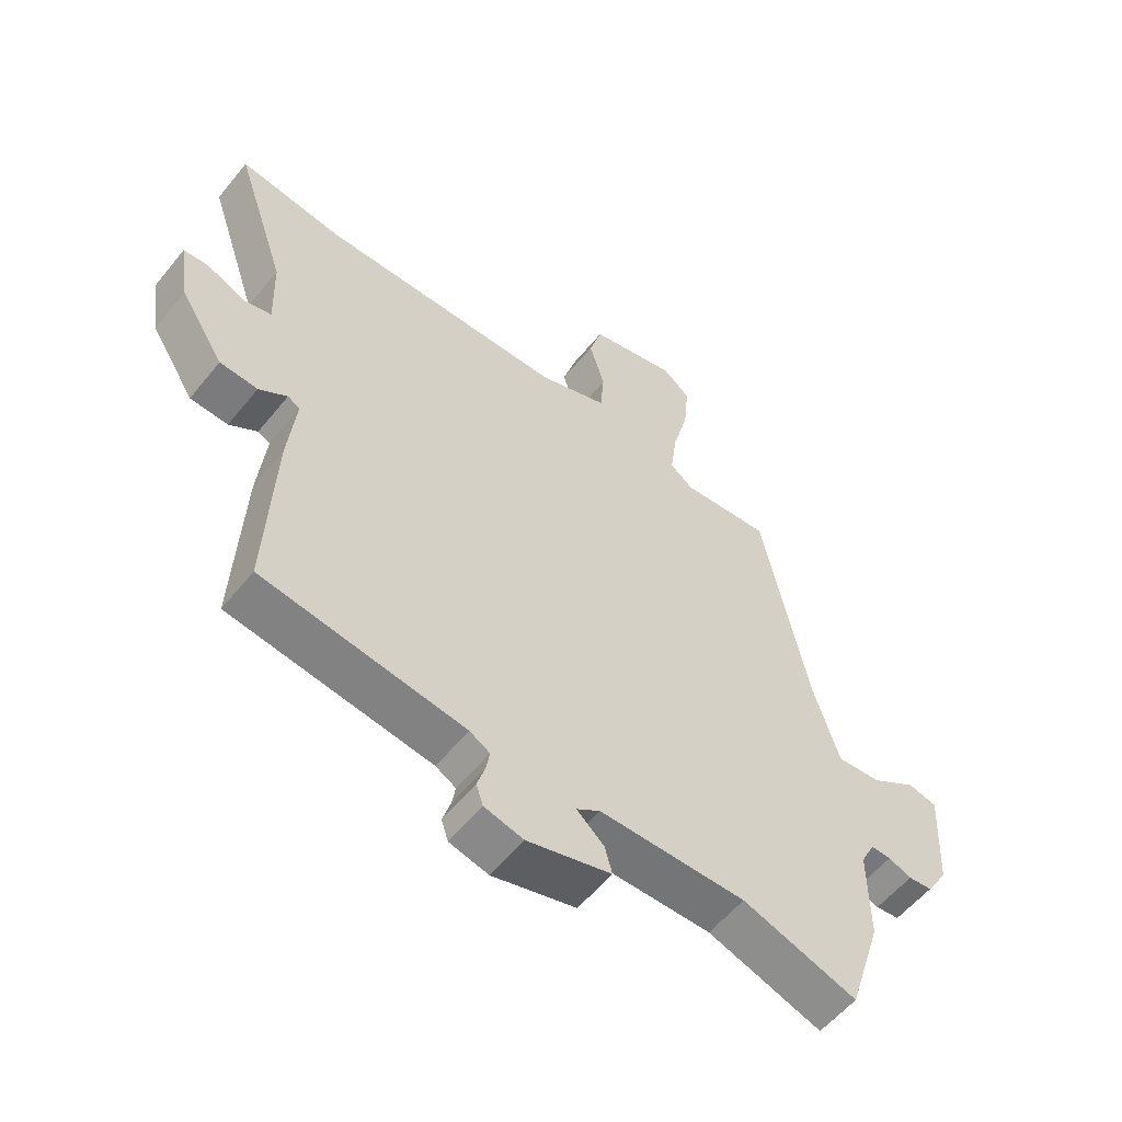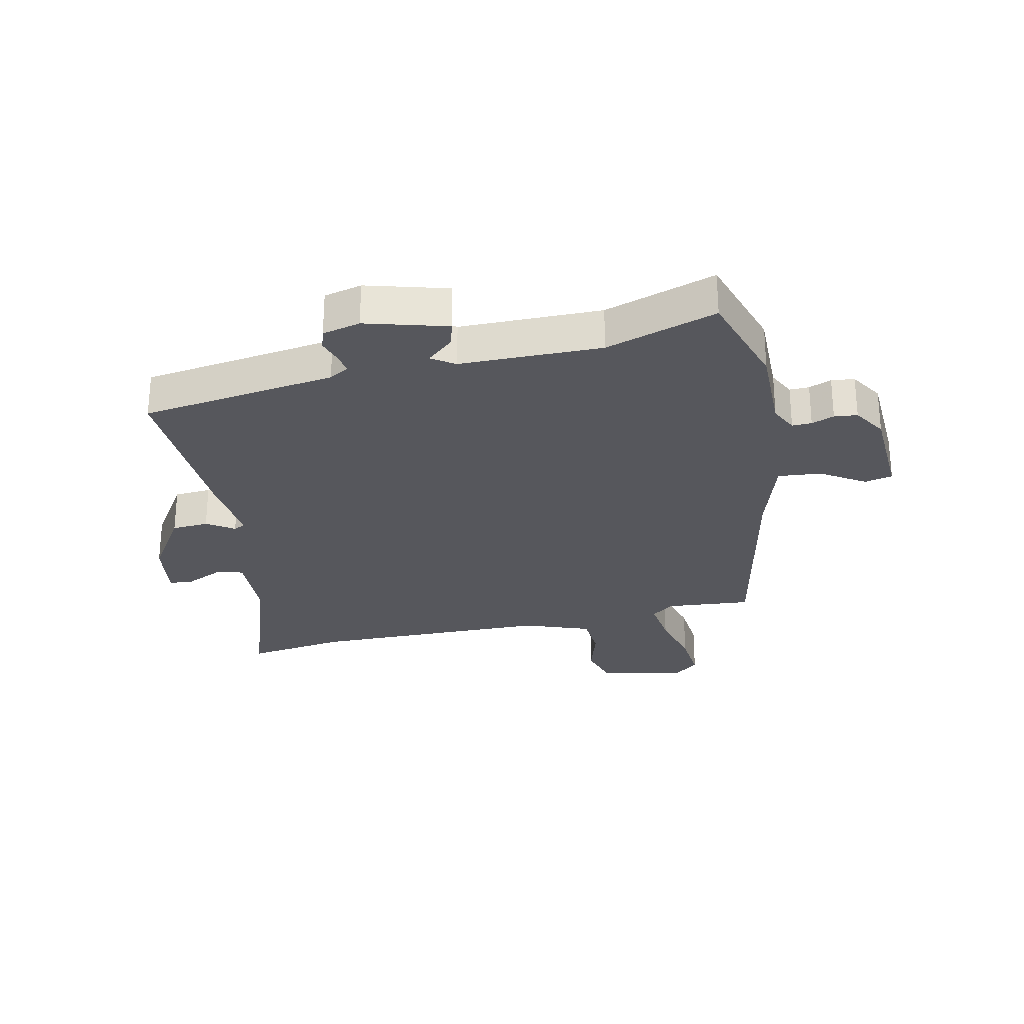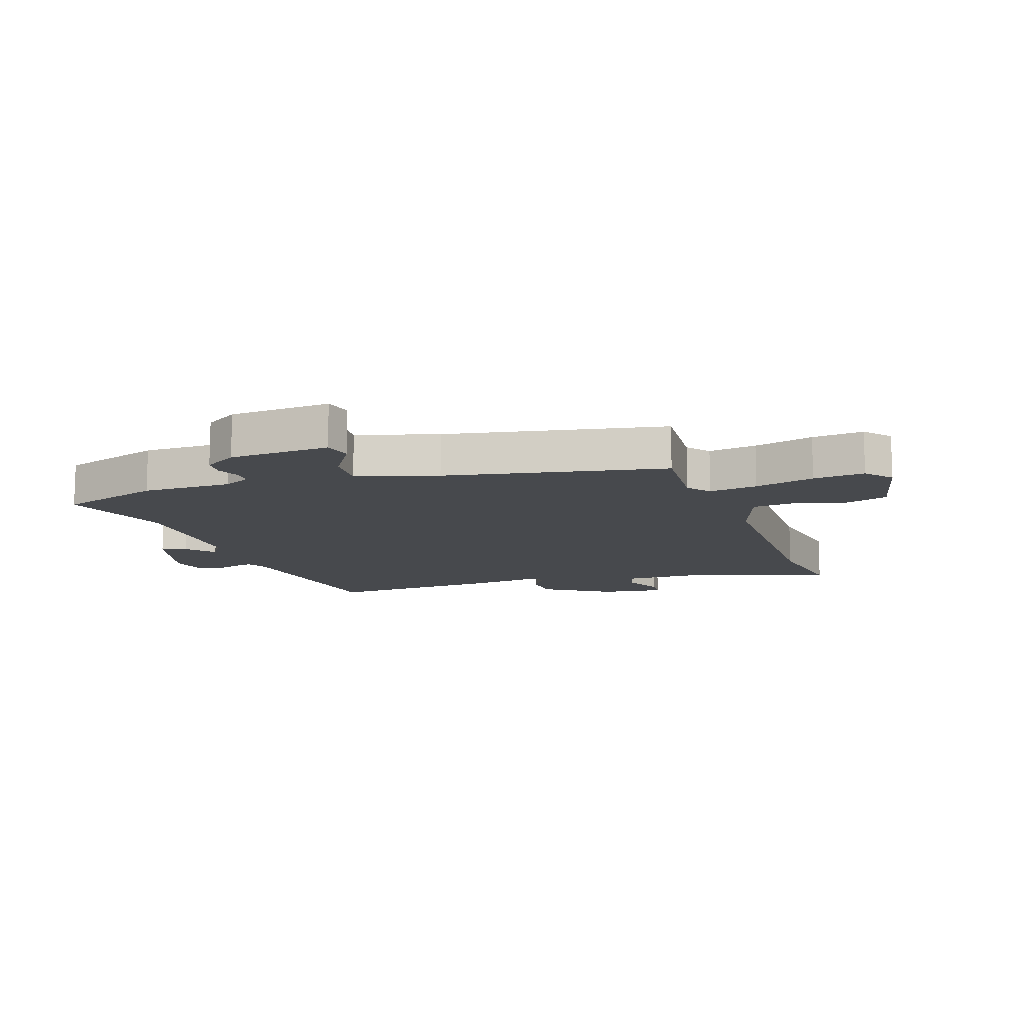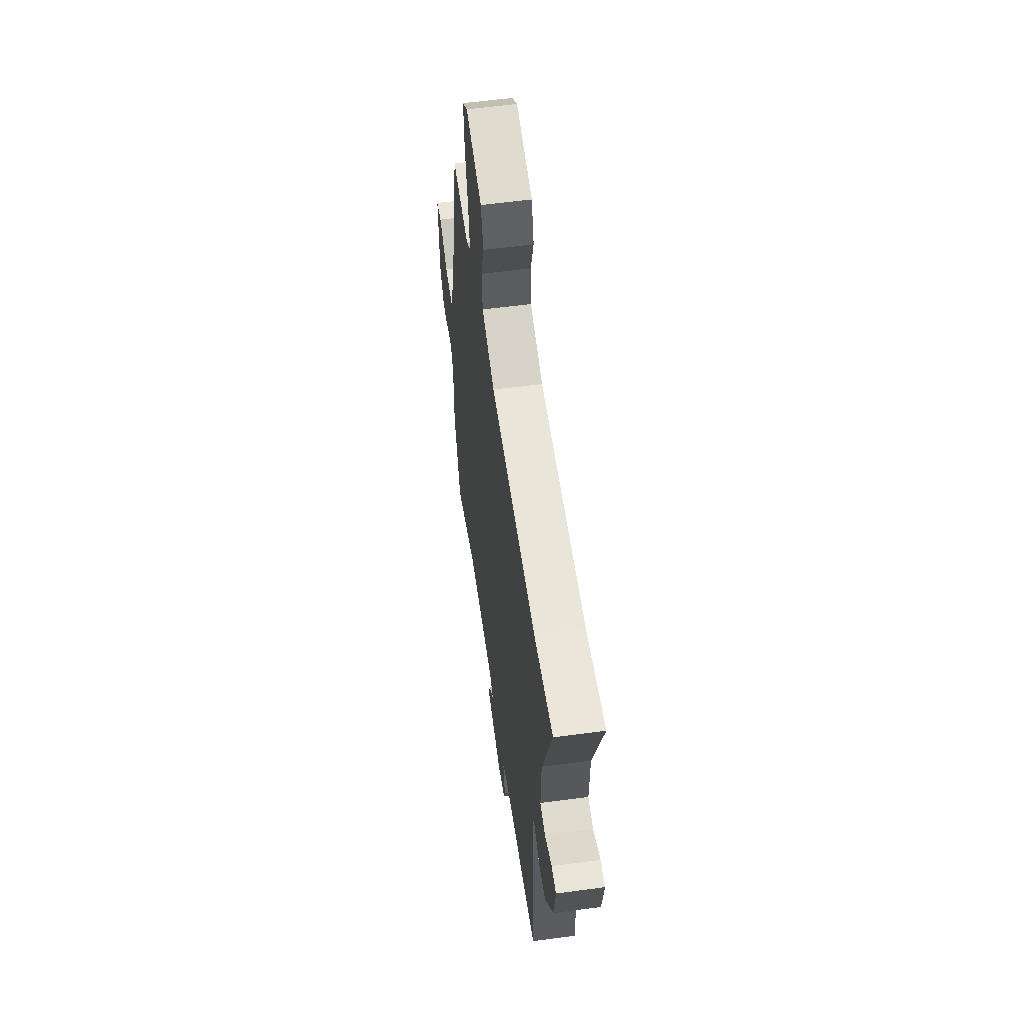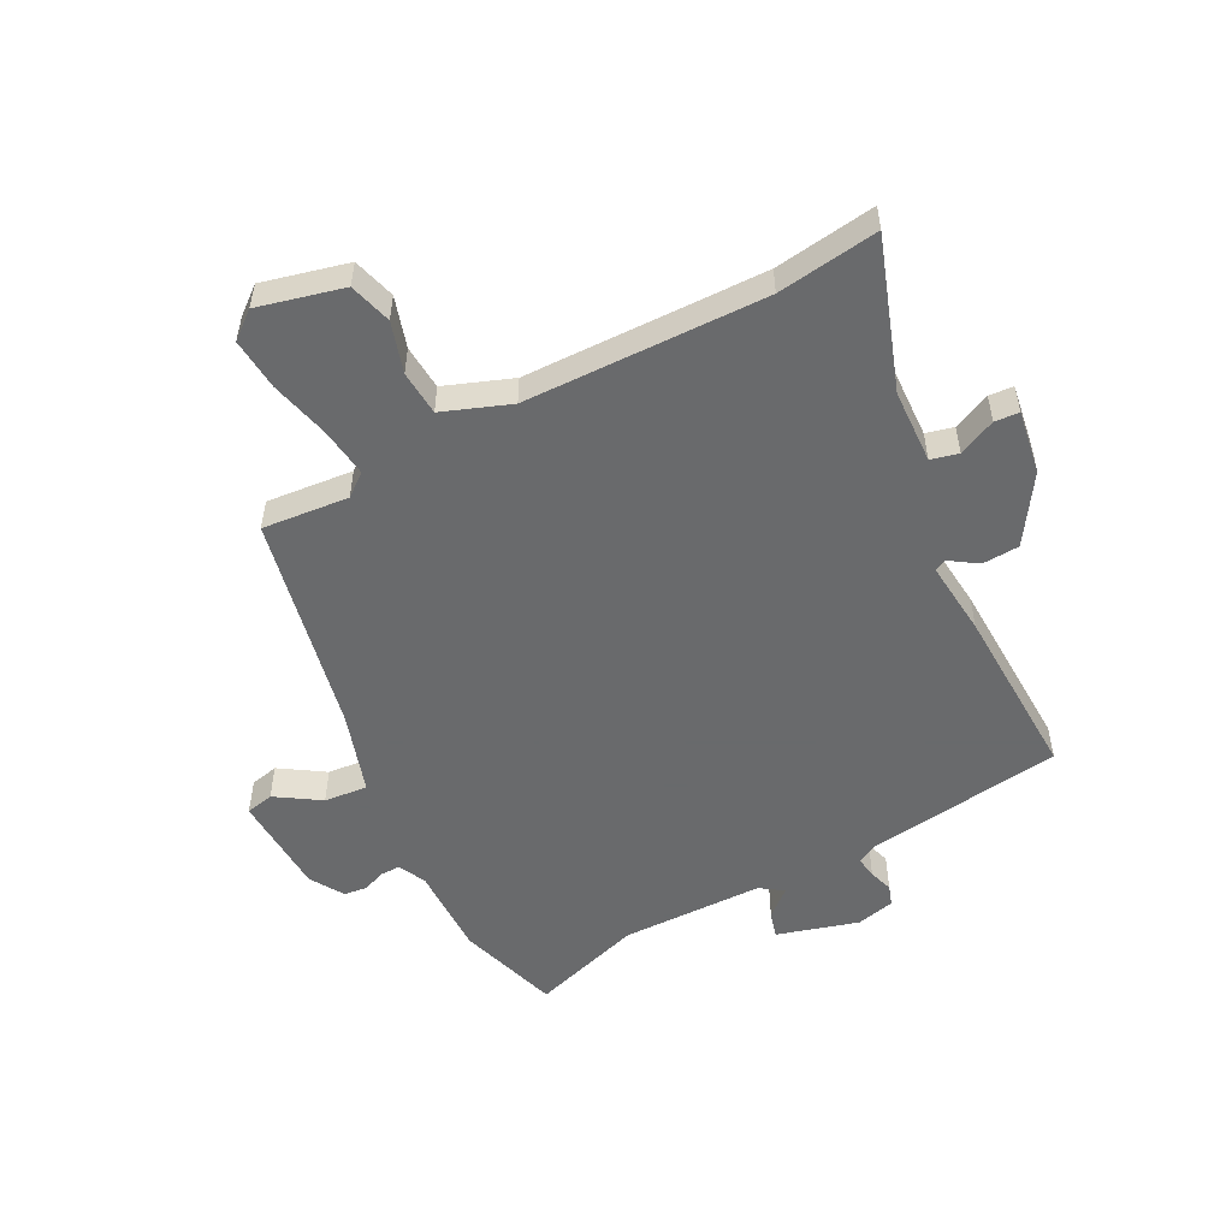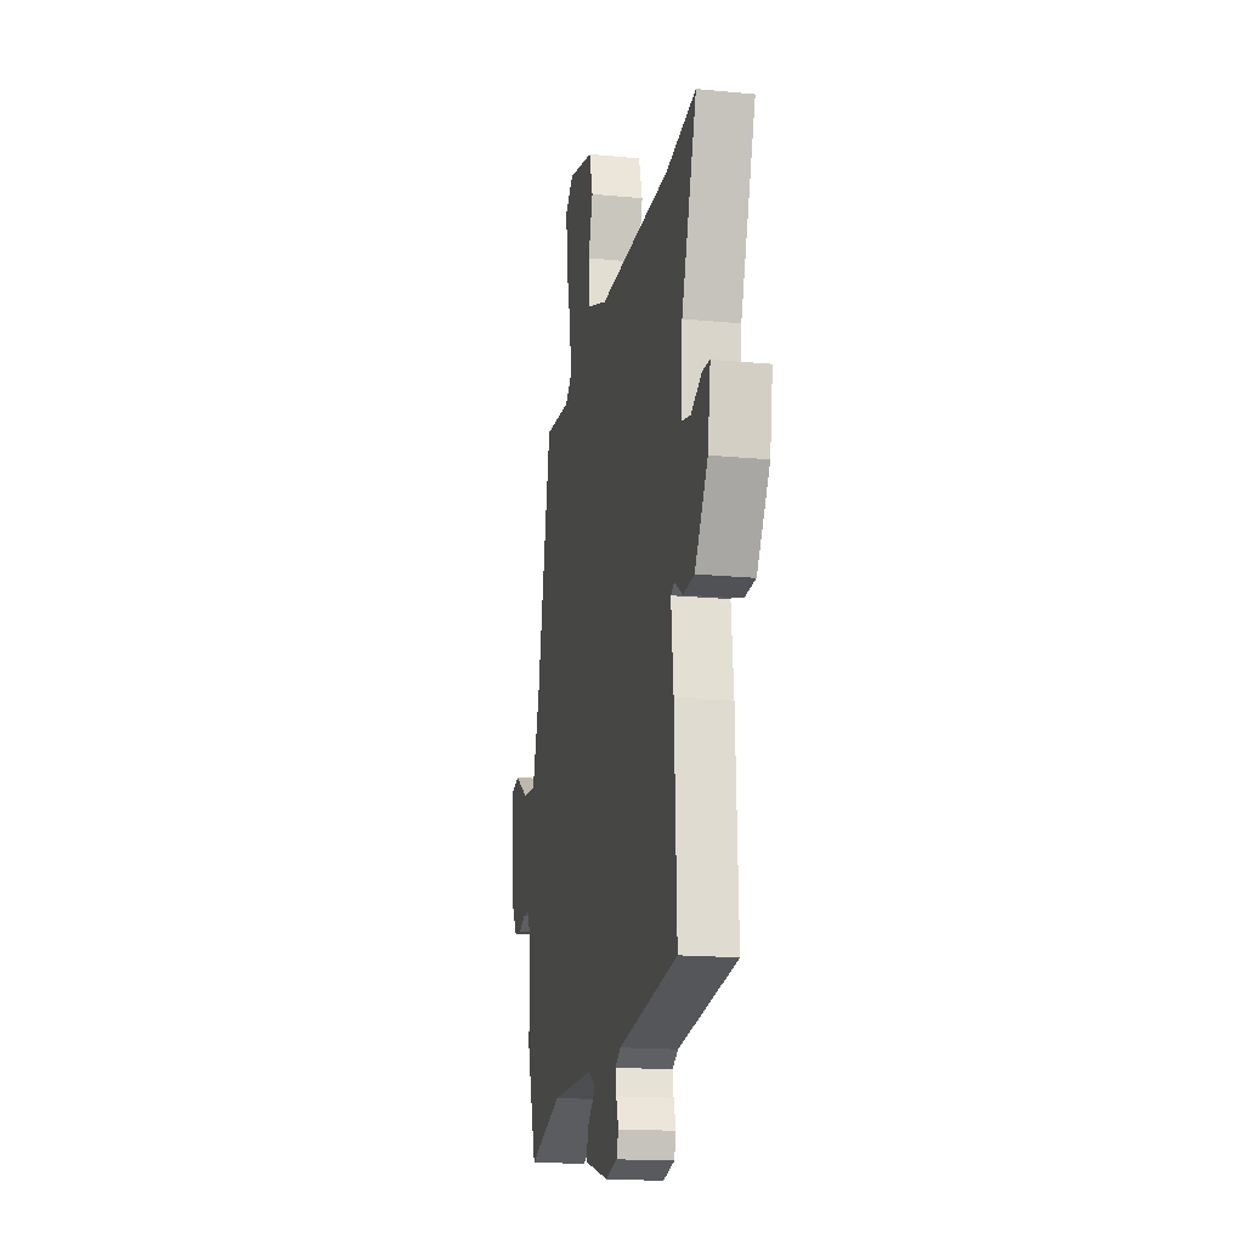
<metadata>
{"format":"obj","ext":"obj","renderer":"f3d","projection":"perspective","resolution":1024,"background":"white","views":[{"elev":-56.6,"azim":141.6,"up":"+Z"},{"elev":-27.5,"azim":-167.9,"up":"+Y"},{"elev":-12.2,"azim":-70.7,"up":"+Y"},{"elev":57.5,"azim":82.0,"up":"+Z"},{"elev":-52.9,"azim":27.0,"up":"+Y"},{"elev":-17.4,"azim":79.1,"up":"+Z"}]}
</metadata>
<code>
v -0.477 0.07 -0.573
v -0.532 0.07 -0.401
v -0.531 0.07 -0.249
v -0.554 0.07 -0.203
v -0.587 0.07 -0.204
v -0.625 0.07 -0.219
v -0.664 0.07 -0.215
v -0.699 0.07 -0.159
v -0.708 0.07 0.012
v -0.661 0.07 0.023
v -0.587 0.07 -0.024
v -0.514 0.07 -0.03
v -0.472 0.07 0.107
v -0.397 0.07 0.477
v -0.252 0.07 0.465
v -0.214 0.07 0.495
v -0.225 0.07 0.577
v -0.251 0.07 0.678
v -0.259 0.07 0.765
v -0.214 0.07 0.802
v -0.071 0.07 0.768
v -0.05 0.07 0.697
v -0.075 0.07 0.612
v -0.069 0.07 0.537
v 0.044 0.07 0.496
v 0.447 0.07 0.492
v 0.616 0.07 0.517
v 0.532 0.07 0.266
v 0.528 0.07 0.142
v 0.574 0.07 0.131
v 0.636 0.07 0.16
v 0.677 0.07 0.157
v 0.661 0.07 0.051
v 0.589 0.07 -0.062
v 0.527 0.07 -0.066
v 0.481 0.07 -0.036
v 0.461 0.07 -0.046
v 0.474 0.07 -0.171
v 0.487 0.07 -0.467
v 0.157 0.07 -0.515
v 0.124 0.07 -0.534
v 0.13 0.07 -0.569
v 0.143 0.07 -0.61
v 0.132 0.07 -0.644
v 0.068 0.07 -0.66
v -0.069 0.07 -0.622
v -0.057 0.07 -0.578
v -0.012 0.07 -0.538
v -0.051 0.07 -0.512
v -0.29 0.07 -0.511
v -0.477 0 -0.573
v -0.532 0 -0.401
v -0.531 0 -0.249
v -0.554 0 -0.203
v -0.587 0 -0.204
v -0.625 0 -0.219
v -0.664 0 -0.215
v -0.699 0 -0.159
v -0.708 0 0.012
v -0.661 0 0.023
v -0.587 0 -0.024
v -0.514 0 -0.03
v -0.472 0 0.107
v -0.397 0 0.477
v -0.252 0 0.465
v -0.214 0 0.495
v -0.225 0 0.577
v -0.251 0 0.678
v -0.259 0 0.765
v -0.214 0 0.802
v -0.071 0 0.768
v -0.05 0 0.697
v -0.075 0 0.612
v -0.069 0 0.537
v 0.044 0 0.496
v 0.447 0 0.492
v 0.616 0 0.517
v 0.532 0 0.266
v 0.528 0 0.142
v 0.574 0 0.131
v 0.636 0 0.16
v 0.677 0 0.157
v 0.661 0 0.051
v 0.589 0 -0.062
v 0.527 0 -0.066
v 0.481 0 -0.036
v 0.461 0 -0.046
v 0.474 0 -0.171
v 0.487 0 -0.467
v 0.157 0 -0.515
v 0.124 0 -0.534
v 0.13 0 -0.569
v 0.143 0 -0.61
v 0.132 0 -0.644
v 0.068 0 -0.66
v -0.069 0 -0.622
v -0.057 0 -0.578
v -0.012 0 -0.538
v -0.051 0 -0.512
v -0.29 0 -0.511
f 45 46 47 48
f 43 44 45 48
f 42 43 48 49
f 41 42 49
f 40 41 49
f 37 38 39 40
f 37 40 49
f 33 34 35 36
f 31 32 33 36
f 30 31 36 37
f 29 30 37 49
f 26 27 28
f 25 26 28 29
f 24 25 29 49
f 20 21 22 23
f 17 18 19 20
f 16 17 20 23
f 13 14 15
f 12 13 15 16
f 8 9 10 11
f 8 11 12
f 5 6 7 8
f 4 5 8 12
f 3 4 12 16
f 50 1 2 3
f 23 24 49 50
f 3 16 23 50
f 98 97 96 95
f 98 95 94 93
f 99 98 93 92
f 99 92 91
f 99 91 90
f 90 89 88 87
f 99 90 87
f 86 85 84 83
f 86 83 82 81
f 87 86 81 80
f 99 87 80 79
f 78 77 76
f 79 78 76 75
f 99 79 75 74
f 73 72 71 70
f 70 69 68 67
f 73 70 67 66
f 65 64 63
f 66 65 63 62
f 61 60 59 58
f 62 61 58
f 58 57 56 55
f 62 58 55 54
f 66 62 54 53
f 53 52 51 100
f 100 99 74 73
f 100 73 66 53
f 1 51 52 2
f 2 52 53 3
f 3 53 54 4
f 4 54 55 5
f 5 55 56 6
f 6 56 57 7
f 7 57 58 8
f 8 58 59 9
f 9 59 60 10
f 10 60 61 11
f 11 61 62 12
f 12 62 63 13
f 13 63 64 14
f 14 64 65 15
f 15 65 66 16
f 16 66 67 17
f 17 67 68 18
f 18 68 69 19
f 19 69 70 20
f 20 70 71 21
f 21 71 72 22
f 22 72 73 23
f 23 73 74 24
f 24 74 75 25
f 25 75 76 26
f 26 76 77 27
f 27 77 78 28
f 28 78 79 29
f 29 79 80 30
f 30 80 81 31
f 31 81 82 32
f 32 82 83 33
f 33 83 84 34
f 34 84 85 35
f 35 85 86 36
f 36 86 87 37
f 37 87 88 38
f 38 88 89 39
f 39 89 90 40
f 40 90 91 41
f 41 91 92 42
f 42 92 93 43
f 43 93 94 44
f 44 94 95 45
f 45 95 96 46
f 46 96 97 47
f 47 97 98 48
f 48 98 99 49
f 49 99 100 50
f 50 100 51 1

</code>
